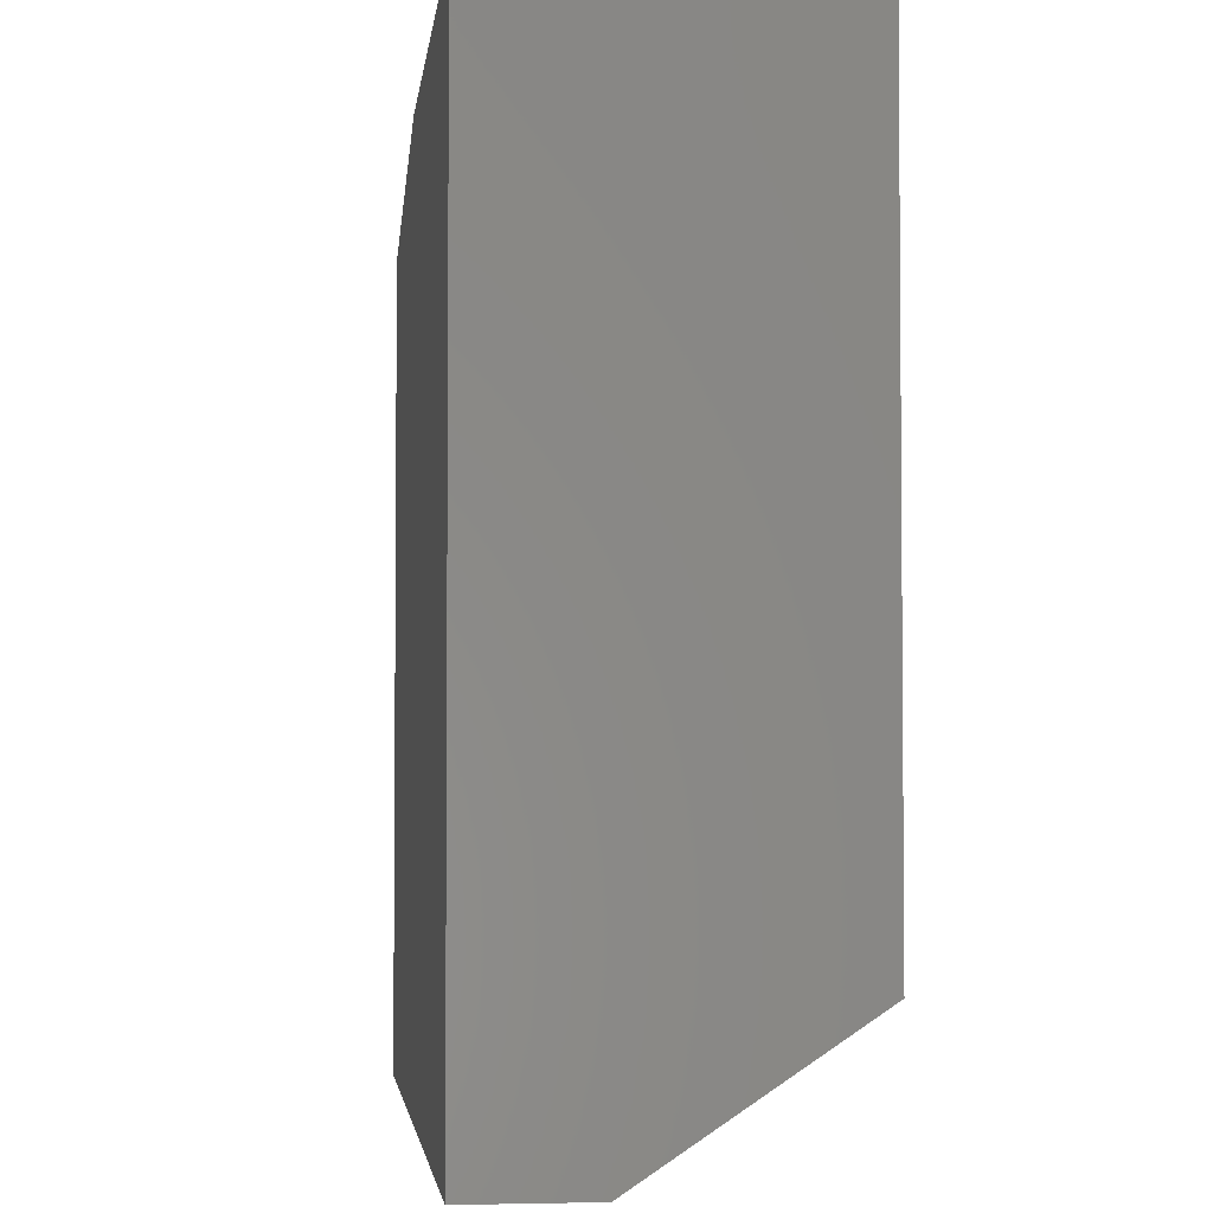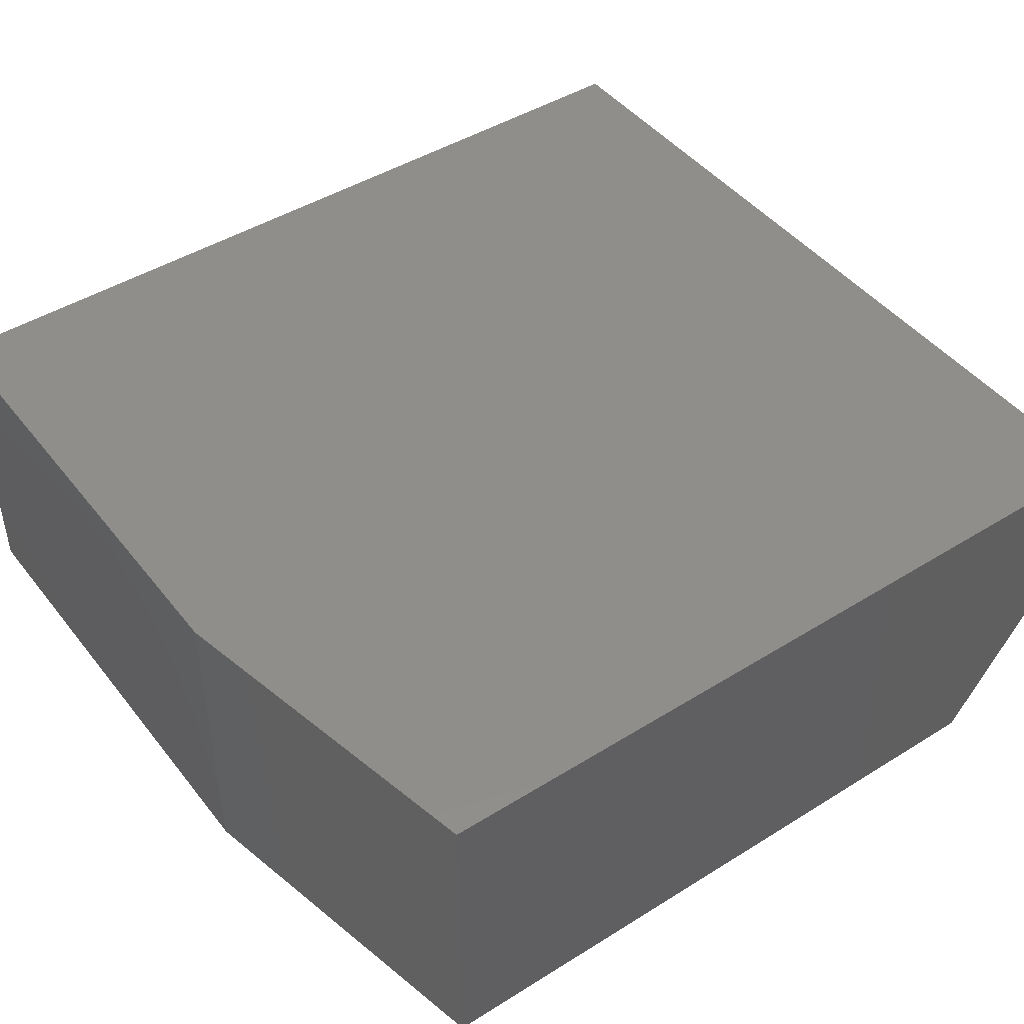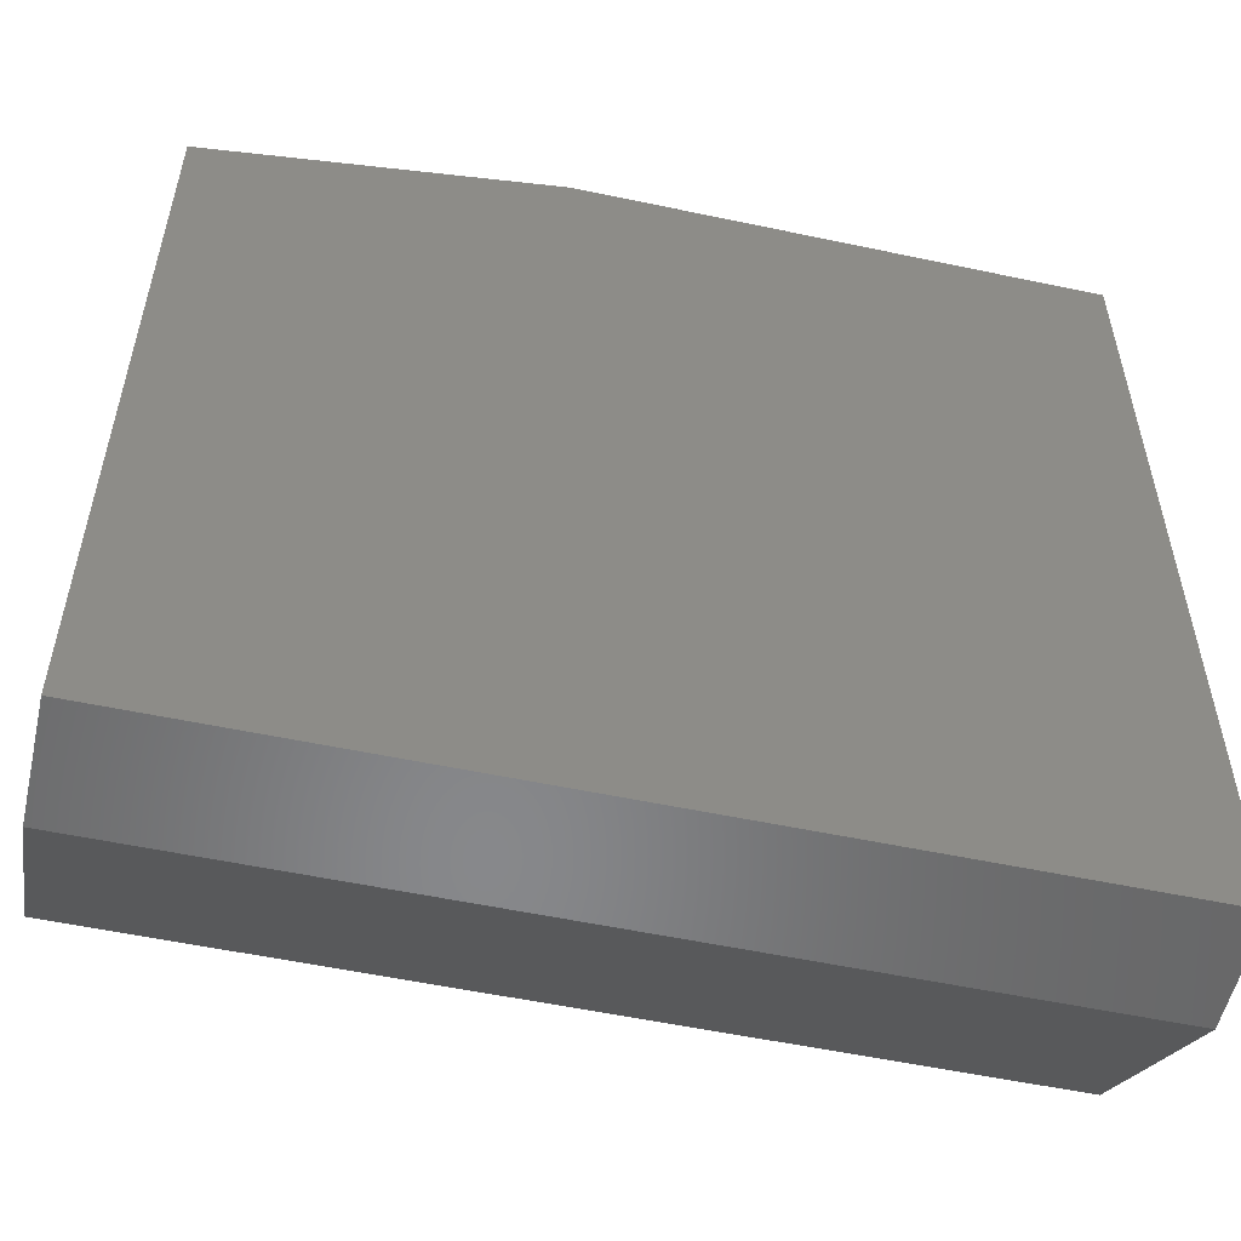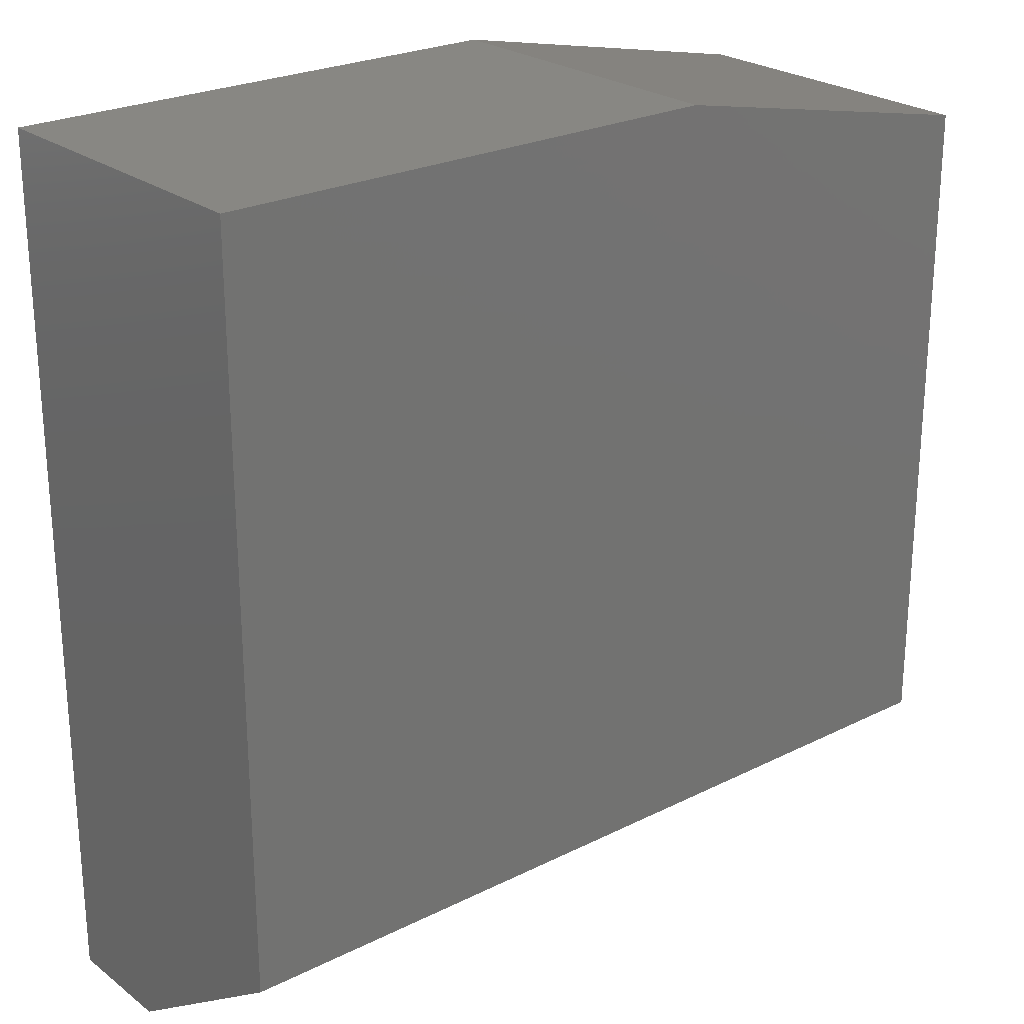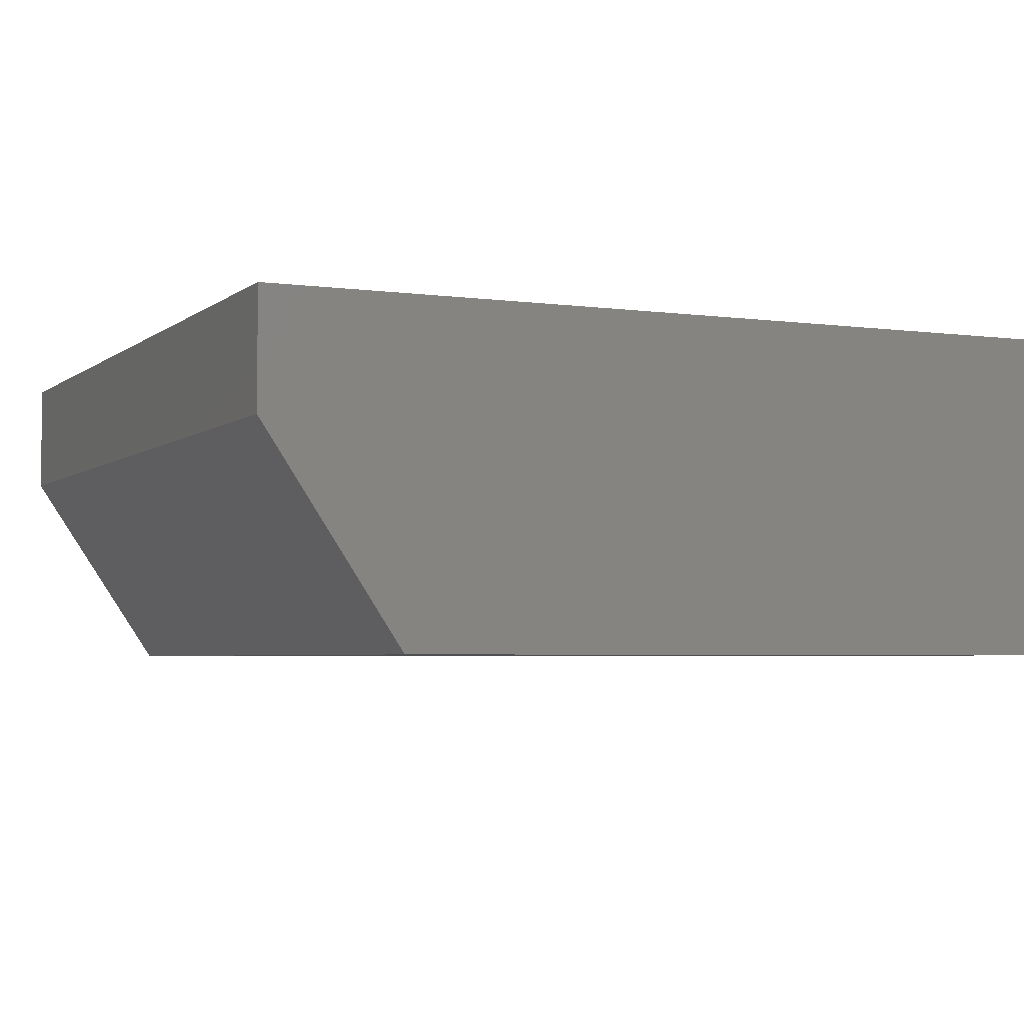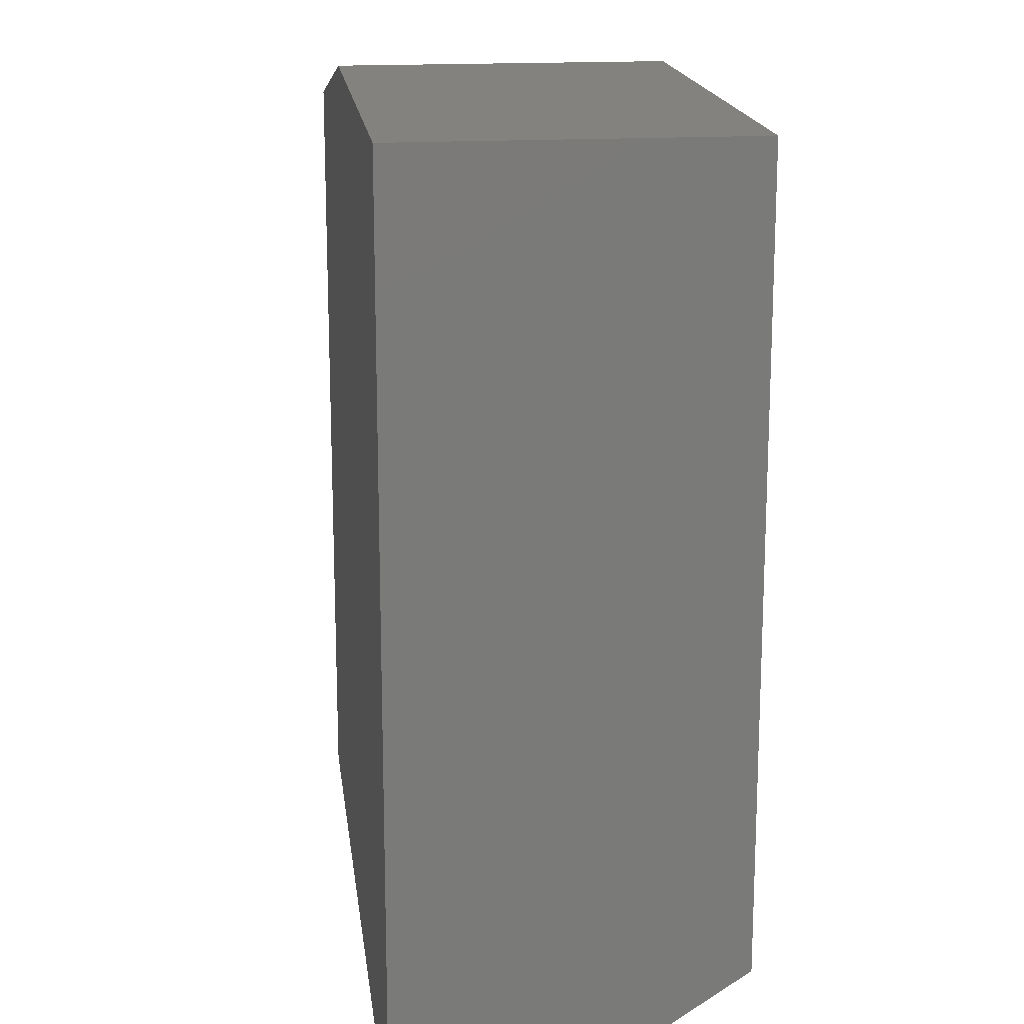
<metadata>
{"format":"stl","ext":"stl","renderer":"f3d","projection":"perspective","resolution":1024,"background":"white","views":[{"elev":-3.3,"azim":-96.6,"up":"+Z"},{"elev":45.4,"azim":54.3,"up":"+Y"},{"elev":-54.5,"azim":167.3,"up":"+Z"},{"elev":24.5,"azim":-39.4,"up":"+Z"},{"elev":-3.9,"azim":-114.5,"up":"+Y"},{"elev":17.1,"azim":-96.9,"up":"+Z"}]}
</metadata>
<code>
# stl→obj: 12 verts, 20 faces
v -0.75 -0.1094 0.007812
v -0.4594 -0.1094 0.007812
v -0.75 -0.1094 0.2578
v -0.4594 -0.1094 0.2344
v -0.5766 -0.1094 0.2578
v -0.4594 4.934e-17 0.2344
v -0.4594 3.227e-17 -0.03906
v -0.4594 -0.03906 -0.03906
v -0.5766 3.78e-17 0.2578
v -0.75 1.854e-17 0.2578
v -0.75 0 -0.03906
v -0.75 -0.03906 -0.03906
f 1 2 3
f 3 2 4
f 3 4 5
f 6 4 7
f 7 4 2
f 7 2 8
f 9 6 10
f 10 6 7
f 10 7 11
f 5 9 3
f 3 9 10
f 4 6 5
f 5 6 9
f 3 10 1
f 1 10 11
f 1 11 12
f 12 11 8
f 8 11 7
f 2 1 8
f 8 1 12

</code>
